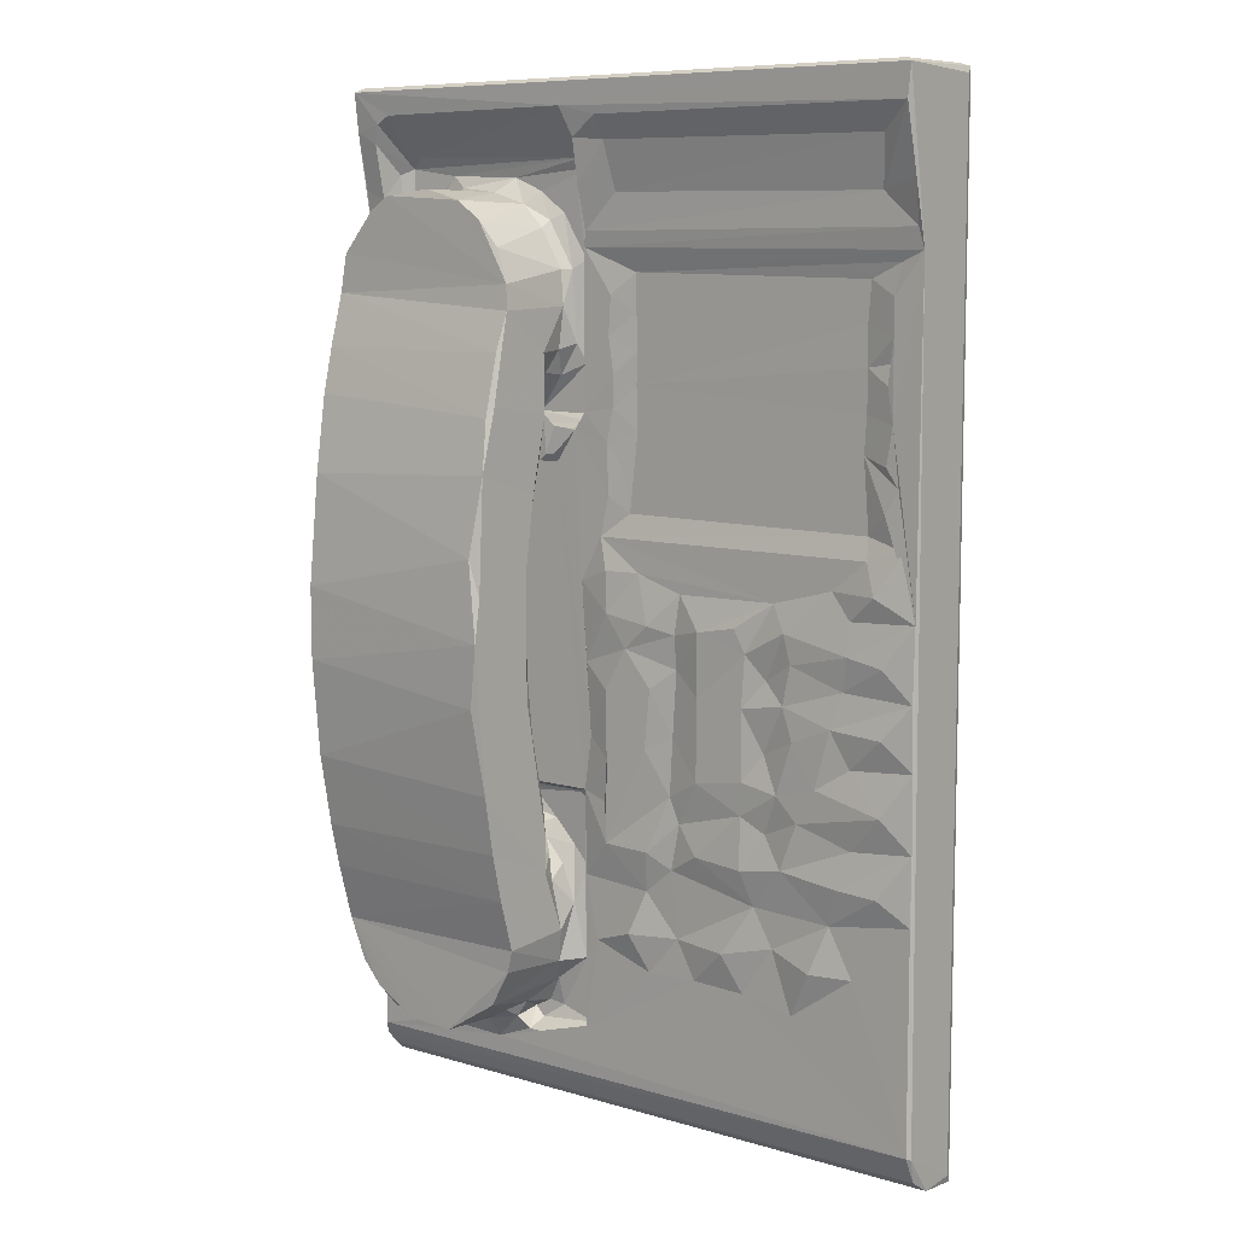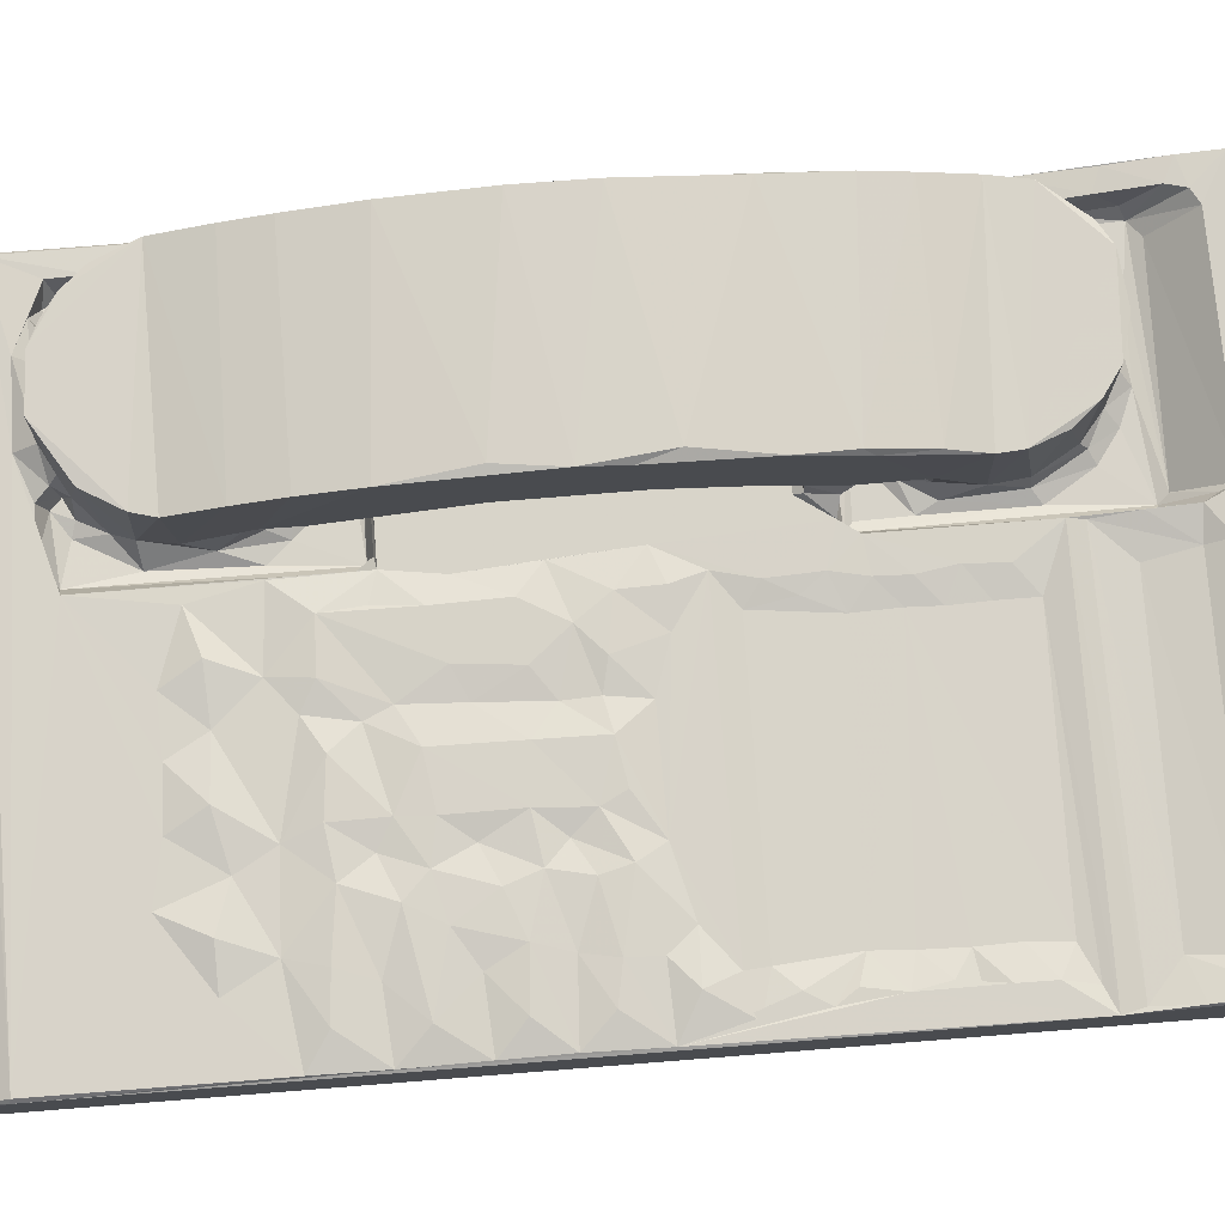
<metadata>
{"format":"obj","ext":"obj","renderer":"f3d","projection":"perspective","resolution":1024,"background":"white","views":[{"elev":8.3,"azim":39.3,"up":"+Y"},{"elev":75.7,"azim":85.5,"up":"+Z"}]}
</metadata>
<code>
v 0.2802 18.38 0.4996
v 0.2501 18.34 0.6271
v 0.1808 18.28 0.7079
v 0.03294 18.13 0.7796
v 0.00647 18.19 0.8466
v 0.09442 18.11 0.8464
v 0.007786 18.18 1.249
v 0.05145 18.12 1.092
v 0.03875 18.27 1.368
v 0.006417 18.39 1.449
v 0.03541 18.51 1.492
v 0.8668 18.71 1.505
v 0.243 27.87 0.6262
v 0.2605 19.33 1.507
v 0.0326 19.85 1.501
v 0.1224 19.51 1.515
v 0.2708 19.62 1.624
v 0.3559 19.06 1.242
v 0.4426 18.93 1.305
v 0.2657 18.98 1.496
v 0.3328 19.36 1.284
v 0.5728 18.84 1.493
v 0.7117 19.01 1.304
v 0.4935 19.23 1.305
v 0.4658 19.36 1.707
v 0.6515 19.15 1.444
v 6.419 18.11 1.023
v 1.642 18.7 1.501
v 0.9626 18.87 1.575
v 0.7346 18.95 1.584
v 0.7615 19.08 1.74
v 1.63 18.91 1.66
v 6.232 18.38 0.4996
v 1.941 18.98 1.574
v 1.898 19.05 1.696
v 2.048 18.85 1.502
v 1.964 19.03 1.315
v 2.063 18.93 1.313
v 2.526 18.83 1.491
v 2.142 19.12 1.298
v 2.039 19.13 1.548
v 2.671 18.98 1.278
v 2.276 19.08 1.248
v 2.282 19.38 1.336
v 2.379 19.59 1.448
v 6.475 18.27 1.373
v 6.475 18.53 1.498
v 2.775 19.02 1.499
v 2.57 19.61 1.249
v 2.741 21.21 1.378
v 2.922 19.92 1.505
v 3.56 19.7 1.501
v 0.1984 19.87 1.603
v 0.09375 20.3 1.506
v 0.1335 21.23 1.506
v 0.03248 28.08 0.7798
v 0.2974 21.38 1.5
v 0.2969 20.66 1.327
v 0.4335 20.61 1.375
v 0.3586 20.61 1.605
v 0.2879 20.7 1.594
v 0.2676 21.21 1.395
v 0.3472 21.3 1.277
v 0.4443 20.87 1.259
v 0.6328 20.84 1.44
v 0.7918 20.98 1.318
v 0.453 20.87 1.687
v 0.7254 20.9 1.549
v 0.2839 21.22 1.575
v 0.3873 21.36 1.433
v 0.9552 21.24 1.254
v 1.061 21.11 1.318
v 0.9682 21.04 1.505
v 1.043 21.15 1.668
v 1.722 21.1 1.322
v 1.34 21.1 1.528
v 2.668 21.3 1.277
v 1.916 21.23 1.253
v 0.1813 27.93 0.7076
v 0.007182 26.41 1.471
v 0.09629 24.53 1.5
v 2.427 24.53 1.5
v 0.006464 28.02 0.8466
v 0.0319 25.57 1.499
v 2.763 21.38 1.5
v 2.645 21.36 1.451
v 1.773 21.05 1.558
v 1.994 20.91 1.397
v 2.144 20.79 1.361
v 2.187 20.98 1.254
v 2.215 20.82 1.639
v 2.087 20.94 1.63
v 2.346 20.55 1.35
v 2.415 20.74 1.252
v 2.26 20.65 1.45
v 2.387 20.43 1.566
v 2.448 20.55 1.733
v 2.313 20.7 1.636
v 2.477 20.18 1.33
v 2.45 19.93 1.501
v 2.779 20.54 1.499
v 2.598 20.53 1.249
v 3.358 20.06 1.576
v 3.523 20.49 1.502
v 3.08 20.91 1.568
v 3.041 21.3 1.538
v 2.642 24.84 1.499
v 2.84 21.92 1.5
v 3.084 21.72 1.563
v 2.784 22.63 1.5
v 3.068 22.4 1.562
v 3.536 21.87 1.553
v 2.73 23.41 1.503
v 3.07 23.13 1.556
v 3.3 22.81 1.555
v 3.592 22.46 1.55
v 3.564 23.05 1.568
v 0.3801 19.5 1.776
v 0.4364 19.43 2.209
v 0.6392 19.2 2.209
v 0.2632 19.84 2.216
v 1.046 18.94 1.752
v 0.8344 19.05 2.201
v 1.068 18.94 2.21
v 1.39 18.9 1.714
v 1.593 18.91 2.211
v 2.157 19.27 2.188
v 2.382 19.64 2.21
v 0.2561 19.92 1.71
v 0.2596 20.4 2.37
v 2.444 20.38 2.367
v 0.2561 21.3 1.739
v 0.2612 20.85 2.476
v 0.4552 21.24 1.725
v 0.8842 21.19 1.712
v 0.2603 21.57 2.608
v 2.447 19.87 2.223
v 1.916 21.19 1.708
v 2.443 20.85 2.479
v 0.2799 21.76 1.853
v 0.2573 22.42 1.992
v 0.2833 22.43 1.942
v 0.2601 22.54 2.698
v 0.3313 23.14 1.959
v 0.2573 23.42 1.995
v 0.2586 23.31 2.657
v 0.2655 23.27 2.705
v 2.448 22.9 2.709
v 2.413 21.75 1.852
v 2.424 22.55 1.955
v 2.446 21.43 2.584
v 2.363 22.27 2.684
v 2.396 23.47 1.942
v 2.449 20.9 1.723
v 2.218 21.08 1.711
v 2.417 21.2 1.722
v 2.45 22.27 1.986
v 2.45 23.47 1.997
v 2.449 23.33 2.644
v 0.2807 27.83 0.4997
v 0.1912 24.61 1.576
v 0.1398 25.56 1.529
v 0.181 26.29 1.568
v 0.2455 26.69 1.523
v 0.3003 26.45 1.588
v 0.3868 26.66 1.282
v 0.4206 26.61 1.514
v 1.755 24.96 1.366
v 1.8 24.87 1.331
v 1.837 24.86 1.529
v 1.766 24.95 1.582
v 2.079 24.93 1.684
v 2.441 24.61 1.568
v 2.56 24.85 1.45
v 2.702 24.9 1.307
v 2.483 24.88 1.605
v 3.055 24.24 1.498
v 3.055 23.53 1.546
v 3.416 23.53 1.502
v 2.961 23.85 1.499
v 3.268 24.08 1.437
v 3.033 24.73 1.498
v 2.77 25.02 1.501
v 3.198 24.51 1.466
v 3.358 24.86 1.438
v 2.023 24.99 1.262
v 2.076 25.14 1.38
v 2.018 25.1 1.547
v 2.243 25.21 1.626
v 2.315 25.34 1.312
v 2.59 25.46 1.247
v 2.278 25.37 1.495
v 2.499 25.65 1.295
v 2.389 25.59 1.432
v 2.445 25.57 1.717
v 2.461 26.35 1.314
v 2.403 26.35 1.414
v 2.19 26.81 1.329
v 2.174 26.74 1.423
v 6.234 27.83 0.4997
v 2.602 24.98 1.253
v 3.055 25.73 1.497
v 2.447 26 1.433
v 2.74 27.27 1.377
v 3.101 25.06 1.491
v 3.113 25.37 1.497
v 3.345 25.28 1.438
v 3.358 25.59 1.444
v 3.346 25.95 1.439
v 2.586 26.44 1.247
v 3.08 26.12 1.498
v 2.768 26.55 1.504
v 2.658 27.3 1.263
v 3.346 26.33 1.44
v 0.2396 27.03 1.585
v 0.0169 27.12 1.593
v 0.008894 27.68 1.698
v 0.2926 26.73 1.323
v 0.2716 27.27 1.378
v 0.3564 27.33 1.266
v 0.6938 26.93 1.308
v 0.715 26.91 1.597
v 0.8937 27.25 1.253
v 0.2364 27.57 1.691
v 0.2973 27.75 1.721
v 0.5209 27.43 1.328
v 0.01206 28.07 1.748
v 0.09526 28.11 0.8468
v 0.0946 28.11 1.691
v 0.4444 27.83 1.725
v 1.064 27.13 1.312
v 0.9141 27.01 1.431
v 0.9026 27.04 2.213
v 1.255 27.09 1.52
v 1.701 27.22 1.256
v 2.574 27.39 1.298
v 1.569 27.08 1.413
v 2.654 27.85 1.742
v 1.889 26.97 1.364
v 2.019 27.09 1.25
v 1.816 26.99 2.207
v 2.309 26.88 1.254
v 2.795 26.7 1.521
v 2.778 27.13 1.615
v 2.78 27.56 1.691
v 2.693 27.7 1.648
v 3.164 27.06 1.526
v 3.089 27.53 1.622
v 6.419 28.11 0.8459
v 6.481 28.08 0.7798
v 6.42 28.11 1.691
v 0.2634 23.99 1.882
v 0.3089 24.08 1.858
v 0.2575 24.5 2.547
v 2.35 23.69 2.681
v 0.2826 24.38 2.608
v 0.2868 24.54 1.752
v 0.2528 24.6 1.69
v 0.2585 25.15 2.468
v 2.41 24.99 2.495
v 2.404 24.2 1.832
v 2.405 24.54 1.752
v 2.411 24.61 1.661
v 2.446 24.46 2.586
v 0.2527 25.96 1.717
v 0.2618 25.6 2.364
v 0.263 26.11 2.221
v 0.3318 26.5 2.215
v 0.2961 26.39 1.727
v 0.3353 26.68 1.604
v 0.4591 26.7 1.798
v 2.415 25.59 2.352
v 2.42 26.22 2.212
v 2.447 24.23 1.879
v 2.451 24.98 1.715
v 2.45 25.09 2.42
v 2.423 25.25 1.712
v 2.446 25.97 2.236
v 2.286 26.55 2.182
v 2.083 26.8 2.208
v 0.6751 26.91 2.195
v 1.392 27.1 2.179
v 6.503 28.07 1.745
v 3.073 27.76 1.729
v 6.27 18.34 0.6254
v 4.099 19.72 1.5
v 6.334 18.28 0.708
v 6.484 18.12 0.7823
v 6.504 18.15 1.199
v 4.657 19.7 1.5
v 5.209 19.59 1.5
v 6.508 18.2 0.8477
v 6.507 18.51 1.461
v 6.478 20.64 1.5
v 3.891 20.09 1.495
v 4.46 20.06 1.576
v 3.828 20.74 1.509
v 3.571 20.89 1.567
v 3.915 21.2 1.504
v 3.804 21.45 1.506
v 4.144 20.93 1.562
v 4.781 20.55 1.501
v 4.989 20.19 1.498
v 4.658 20.88 1.565
v 4.647 21.39 1.54
v 5.112 20.95 1.56
v 4.9 21.25 1.498
v 5.287 21.41 1.556
v 3.83 22.01 1.499
v 4.151 21.63 1.561
v 4.157 22.43 1.555
v 3.869 22.66 1.493
v 3.859 22.99 1.517
v 3.91 23.37 1.499
v 4.168 23.05 1.571
v 4.667 21.71 1.559
v 4.664 22.39 1.556
v 4.881 21.99 1.502
v 5.057 21.64 1.552
v 5.116 22.47 1.548
v 5.229 22.15 1.559
v 4.696 22.9 1.551
v 4.579 23.13 1.562
v 4.898 22.67 1.498
v 5.128 23.13 1.562
v 5.201 22.85 1.552
v 4.977 23.39 1.499
v 5.443 20.05 1.574
v 5.617 20.51 1.502
v 5.872 20.05 1.503
v 5.718 20.88 1.568
v 6.158 20.85 1.57
v 5.843 21.23 1.511
v 6.48 21.28 1.493
v 6.181 21.59 1.569
v 5.482 21.75 1.56
v 5.647 22.32 1.565
v 5.83 21.97 1.516
v 5.749 22.66 1.52
v 5.815 22.98 1.564
v 6.481 22.01 1.492
v 6.183 22.28 1.569
v 6.468 22.62 1.505
v 6.181 22.92 1.566
v 6.48 23.32 1.499
v 5.885 24.75 1.438
v 5.97 23.84 1.5
v 5.945 24.05 1.441
v 5.608 23.55 1.5
v 5.94 26.28 1.437
v 6.269 26.43 1.466
v 6.506 26.53 1.495
v 5.819 23.3 1.526
v 6.089 23.54 1.574
v 5.908 25.11 1.438
v 6.348 23.95 1.49
v 6.271 27.87 0.6271
v 6.147 24.26 1.5
v 6.281 24.48 1.491
v 6.151 24.67 1.494
v 6.507 28.02 0.8465
v 6.217 25.04 1.499
v 5.908 25.9 1.437
v 5.919 25.52 1.442
v 6.459 26.72 1.523
v 6.153 25.36 1.491
v 6.284 25.57 1.47
v 6.213 25.79 1.498
v 6.33 27.93 0.7057
v 6.216 26.13 1.498
v 6.105 27.03 1.523
v 6.165 27.51 1.617
v 6.489 27.15 1.618
v 6.466 27.77 1.736
f 4 7 5
f 4 8 7
f 4 6 8
f 7 9 10
f 7 10 5
f 1 2 13
f 2 3 13
f 11 14 15
f 10 11 15
f 15 14 16
f 18 20 19
f 11 12 20
f 11 20 14
f 18 14 20
f 18 21 14
f 19 22 23
f 12 22 20
f 19 20 22
f 19 23 18
f 18 23 24
f 21 18 24
f 16 14 17
f 14 21 25
f 24 23 26
f 21 26 25
f 21 24 26
f 6 27 8
f 11 28 12
f 12 29 22
f 22 30 23
f 22 29 30
f 26 23 31
f 23 30 31
f 12 32 29
f 12 28 32
f 1 33 2
f 28 34 32
f 32 34 35
f 28 36 34
f 37 36 38
f 37 34 36
f 38 36 39
f 38 40 37
f 37 41 34
f 37 40 41
f 38 39 42
f 28 39 36
f 38 43 40
f 38 42 43
f 40 43 44
f 40 44 41
f 7 46 9
f 10 47 11
f 28 48 39
f 39 48 42
f 43 42 49
f 44 43 49
f 44 49 45
f 42 48 50
f 48 52 51
f 16 17 53
f 15 16 54
f 16 53 54
f 54 53 55
f 4 56 3
f 15 54 55
f 58 61 60
f 58 60 59
f 58 63 62
f 58 59 64
f 58 64 63
f 58 62 61
f 64 59 65
f 64 65 66
f 59 67 65
f 59 60 67
f 65 67 68
f 62 69 61
f 62 63 70
f 62 57 69
f 62 70 57
f 55 69 57
f 64 71 63
f 65 68 66
f 64 66 71
f 66 72 71
f 66 68 73
f 73 68 74
f 66 73 72
f 72 73 76
f 73 74 76
f 71 77 63
f 72 75 71
f 72 76 75
f 75 78 71
f 71 78 77
f 13 3 79
f 56 79 3
f 5 10 80
f 10 15 80
f 55 57 81
f 4 5 83
f 5 80 83
f 15 55 81
f 4 83 56
f 15 81 84
f 80 15 84
f 57 82 81
f 63 77 70
f 70 85 57
f 70 86 85
f 75 76 87
f 88 75 87
f 88 89 90
f 89 88 91
f 91 88 92
f 95 97 96
f 95 98 97
f 93 89 95
f 93 94 89
f 89 94 90
f 89 91 95
f 98 95 91
f 75 88 90
f 75 90 78
f 88 87 92
f 90 94 78
f 49 99 45
f 45 99 100
f 49 42 77
f 42 50 77
f 50 48 85
f 48 101 85
f 99 49 102
f 99 96 100
f 99 94 93
f 99 102 94
f 99 93 96
f 96 97 100
f 93 95 96
f 49 77 102
f 51 52 103
f 48 51 101
f 103 104 51
f 51 104 101
f 94 102 77
f 101 105 85
f 94 77 78
f 50 86 77
f 50 85 86
f 101 104 105
f 105 106 85
f 57 85 82
f 77 86 70
f 85 109 108
f 85 108 82
f 110 108 111
f 106 109 85
f 106 105 109
f 108 109 111
f 82 108 107
f 108 113 107
f 108 110 113
f 113 110 114
f 111 115 110
f 111 109 116
f 111 116 115
f 110 115 114
f 115 117 114
f 14 118 17
f 14 25 118
f 25 119 118
f 25 26 31
f 25 31 120
f 119 25 120
f 30 29 31
f 31 123 120
f 31 122 123
f 31 29 122
f 124 123 122
f 123 124 120
f 119 120 121
f 29 125 122
f 29 32 125
f 122 125 126
f 122 126 124
f 120 124 121
f 124 126 121
f 125 32 126
f 35 127 126
f 32 35 126
f 126 128 121
f 34 41 35
f 35 41 127
f 41 44 127
f 44 45 127
f 127 45 128
f 126 127 128
f 17 118 129
f 53 17 129
f 118 121 129
f 121 118 119
f 129 121 130
f 121 131 130
f 53 129 132
f 53 132 55
f 61 67 60
f 129 130 133
f 130 131 133
f 61 134 67
f 61 69 134
f 132 129 133
f 55 132 69
f 69 132 134
f 133 136 132
f 67 135 68
f 68 135 74
f 67 134 135
f 74 135 138
f 76 74 138
f 139 136 133
f 132 141 140
f 132 140 134
f 132 136 141
f 140 141 142
f 136 143 141
f 141 144 142
f 141 145 144
f 141 143 145
f 145 143 147
f 145 147 146
f 143 148 147
f 140 142 149
f 149 142 150
f 136 152 143
f 142 144 150
f 143 152 148
f 121 128 137
f 137 131 121
f 131 139 133
f 76 138 87
f 135 149 138
f 135 134 149
f 91 154 98
f 87 138 92
f 92 138 155
f 138 149 156
f 92 155 91
f 91 155 154
f 155 156 154
f 155 138 156
f 139 151 136
f 45 100 137
f 45 137 128
f 100 97 131
f 100 131 137
f 98 154 97
f 131 97 139
f 97 151 139
f 154 151 97
f 134 140 149
f 151 152 136
f 144 153 150
f 156 157 154
f 156 149 157
f 154 157 151
f 149 150 157
f 157 148 151
f 152 151 148
f 150 158 157
f 150 153 158
f 148 157 159
f 1 13 160
f 81 82 161
f 84 81 162
f 81 161 162
f 84 163 80
f 84 162 163
f 80 165 164
f 80 163 165
f 164 167 166
f 169 171 170
f 170 171 172
f 82 173 161
f 169 170 174
f 169 174 175
f 170 176 174
f 170 172 176
f 107 113 177
f 113 114 178
f 114 117 179
f 114 179 178
f 178 180 113
f 113 180 177
f 178 179 180
f 107 177 182
f 82 107 173
f 173 107 176
f 176 107 174
f 174 107 175
f 107 182 183
f 180 181 177
f 184 182 177
f 184 185 182
f 169 168 171
f 169 186 168
f 186 187 168
f 168 187 188
f 168 188 171
f 169 175 186
f 186 190 187
f 186 191 190
f 187 190 192
f 187 192 188
f 188 192 189
f 193 194 190
f 192 195 189
f 190 194 192
f 192 194 195
f 196 198 197
f 199 197 198
f 175 201 186
f 186 201 191
f 175 107 183
f 190 191 193
f 194 203 195
f 201 175 191
f 175 183 204
f 182 205 183
f 202 183 206
f 182 185 205
f 206 183 205
f 206 205 207
f 208 202 206
f 207 208 206
f 208 209 202
f 1 160 200
f 193 203 194
f 193 191 210
f 193 196 203
f 193 210 196
f 191 175 210
f 183 202 211
f 183 211 212
f 204 183 212
f 196 197 203
f 210 175 213
f 175 204 213
f 202 209 211
f 214 212 211
f 80 164 215
f 80 215 216
f 83 80 217
f 80 216 217
f 166 218 164
f 270 164 165
f 218 215 164
f 218 220 219
f 218 166 220
f 218 219 215
f 166 167 221
f 167 222 221
f 166 221 223
f 166 223 220
f 219 224 215
f 219 220 224
f 220 225 224
f 83 217 227
f 56 229 228
f 56 227 229
f 83 227 56
f 225 220 230
f 220 226 230
f 221 232 231
f 221 222 232
f 221 231 223
f 232 234 231
f 231 235 223
f 223 236 220
f 220 236 226
f 235 231 237
f 231 234 237
f 223 235 236
f 226 238 230
f 198 240 239
f 239 235 237
f 239 240 235
f 198 242 240
f 239 199 198
f 198 196 242
f 240 213 235
f 235 213 236
f 226 236 238
f 196 210 242
f 242 210 213
f 242 213 240
f 212 243 244
f 204 245 213
f 204 212 245
f 212 244 245
f 213 245 246
f 244 243 248
f 243 247 248
f 238 236 246
f 236 213 246
f 56 228 249
f 79 56 250
f 56 249 250
f 252 144 145
f 145 146 254
f 146 147 256
f 254 146 256
f 253 252 257
f 257 252 258
f 145 254 252
f 252 259 258
f 252 254 259
f 254 256 259
f 256 260 259
f 252 153 144
f 252 253 153
f 147 255 256
f 257 258 262
f 262 258 263
f 161 263 258
f 253 257 262
f 256 264 260
f 161 265 162
f 161 258 265
f 258 266 265
f 258 259 266
f 266 267 265
f 162 265 163
f 163 265 269
f 163 269 165
f 265 268 269
f 165 271 270
f 165 269 271
f 269 268 271
f 265 267 268
f 266 272 267
f 266 259 260
f 267 273 268
f 273 233 268
f 253 261 153
f 147 148 255
f 261 253 262
f 161 173 263
f 256 255 264
f 157 158 159
f 153 274 158
f 153 261 274
f 158 264 159
f 255 148 159
f 255 159 264
f 261 275 274
f 261 262 275
f 158 274 264
f 262 263 275
f 173 176 263
f 263 176 275
f 275 276 274
f 274 276 264
f 264 276 260
f 260 272 266
f 171 189 172
f 171 188 189
f 172 275 176
f 172 277 275
f 172 189 277
f 272 278 267
f 267 278 273
f 199 279 197
f 277 195 275
f 275 195 276
f 189 195 277
f 195 278 276
f 195 203 278
f 260 276 272
f 276 278 272
f 203 197 273
f 203 273 278
f 197 279 273
f 216 215 224
f 216 224 217
f 167 164 270
f 167 271 222
f 167 270 271
f 271 281 222
f 271 268 281
f 224 225 217
f 217 225 227
f 225 230 227
f 232 222 233
f 222 281 233
f 268 233 281
f 232 233 234
f 273 241 233
f 233 282 234
f 234 282 237
f 241 282 233
f 230 238 227
f 273 280 241
f 239 237 241
f 237 282 241
f 239 280 199
f 239 241 280
f 279 199 280
f 273 279 280
f 245 244 248
f 246 245 238
f 229 227 283
f 245 248 284
f 245 284 238
f 229 283 251
f 33 285 2
f 2 285 3
f 11 47 28
f 48 286 52
f 28 47 48
f 285 287 3
f 4 288 6
f 6 288 27
f 4 3 287
f 10 46 47
f 9 46 10
f 7 289 46
f 8 289 7
f 48 290 286
f 48 47 290
f 47 291 290
f 4 287 288
f 27 289 8
f 288 292 289
f 288 289 27
f 289 293 46
f 292 293 289
f 293 47 46
f 293 294 47
f 52 295 103
f 103 295 104
f 52 286 295
f 295 286 296
f 104 295 297
f 104 298 105
f 104 297 298
f 298 300 105
f 298 299 300
f 298 297 299
f 297 301 299
f 286 290 296
f 295 302 297
f 296 302 295
f 290 303 296
f 290 291 303
f 303 302 296
f 297 302 301
f 302 304 301
f 301 305 299
f 301 304 305
f 302 306 304
f 304 307 305
f 304 306 307
f 105 300 112
f 105 112 109
f 112 300 309
f 300 299 310
f 309 116 112
f 300 310 309
f 109 112 116
f 116 312 115
f 115 313 117
f 115 312 313
f 117 313 314
f 116 309 312
f 309 311 312
f 312 315 313
f 312 311 315
f 299 305 310
f 310 305 316
f 309 310 311
f 310 316 317
f 316 318 317
f 305 307 319
f 305 319 316
f 307 308 319
f 316 319 318
f 318 321 320
f 310 317 311
f 311 322 315
f 311 317 322
f 315 322 323
f 318 320 317
f 317 320 324
f 317 324 322
f 322 324 325
f 324 326 325
f 322 325 327
f 291 328 303
f 303 329 302
f 303 328 329
f 291 330 328
f 328 330 329
f 302 329 306
f 329 331 306
f 306 308 307
f 331 333 306
f 306 333 308
f 291 47 330
f 330 47 294
f 330 294 329
f 329 294 332
f 329 332 331
f 332 294 334
f 331 334 333
f 331 332 334
f 293 334 294
f 308 336 319
f 319 321 318
f 319 336 321
f 321 336 337
f 308 333 335
f 308 335 336
f 336 338 337
f 320 326 324
f 321 337 320
f 320 339 326
f 326 340 325
f 337 339 320
f 339 340 326
f 33 200 285
f 333 334 335
f 336 335 338
f 335 341 338
f 338 342 337
f 338 341 342
f 293 341 334
f 335 334 341
f 337 343 339
f 337 342 343
f 342 341 343
f 339 344 340
f 343 344 339
f 340 344 345
f 293 343 341
f 293 345 343
f 344 343 345
f 117 314 179
f 313 315 314
f 184 177 181
f 184 181 185
f 181 346 185
f 315 327 314
f 315 323 327
f 181 180 348
f 180 347 348
f 314 327 179
f 179 327 180
f 180 327 347
f 322 327 323
f 205 185 207
f 209 214 211
f 208 207 209
f 209 207 214
f 185 346 207
f 214 207 350
f 350 351 214
f 351 352 214
f 214 352 212
f 327 325 349
f 325 340 349
f 327 349 347
f 340 353 349
f 349 353 354
f 349 354 347
f 181 348 346
f 353 345 354
f 340 345 353
f 354 356 347
f 348 347 356
f 354 345 356
f 1 200 33
f 200 357 285
f 285 357 287
f 348 358 346
f 346 358 359
f 348 356 358
f 346 359 360
f 356 345 358
f 288 361 292
f 292 361 293
f 358 345 359
f 360 359 362
f 359 345 362
f 346 355 207
f 207 355 364
f 207 364 363
f 207 363 350
f 212 365 243
f 212 352 365
f 346 362 355
f 346 360 362
f 355 362 366
f 355 366 364
f 364 366 367
f 364 368 363
f 364 367 368
f 287 250 288
f 361 352 293
f 362 368 366
f 293 352 345
f 362 345 352
f 362 352 368
f 366 368 367
f 357 369 287
f 363 370 350
f 363 368 370
f 370 351 350
f 287 369 250
f 368 352 370
f 288 250 361
f 351 370 352
f 243 371 247
f 228 229 251
f 243 365 371
f 160 357 200
f 160 13 357
f 13 79 357
f 357 79 369
f 79 250 369
f 228 251 249
f 247 371 372
f 371 365 373
f 371 374 372
f 371 373 374
f 352 373 365
f 352 283 373
f 352 361 283
f 361 250 283
f 249 283 250
f 249 251 283
f 284 374 238
f 238 283 227
f 238 374 283
f 247 372 248
f 248 374 284
f 248 372 374
f 373 283 374

</code>
